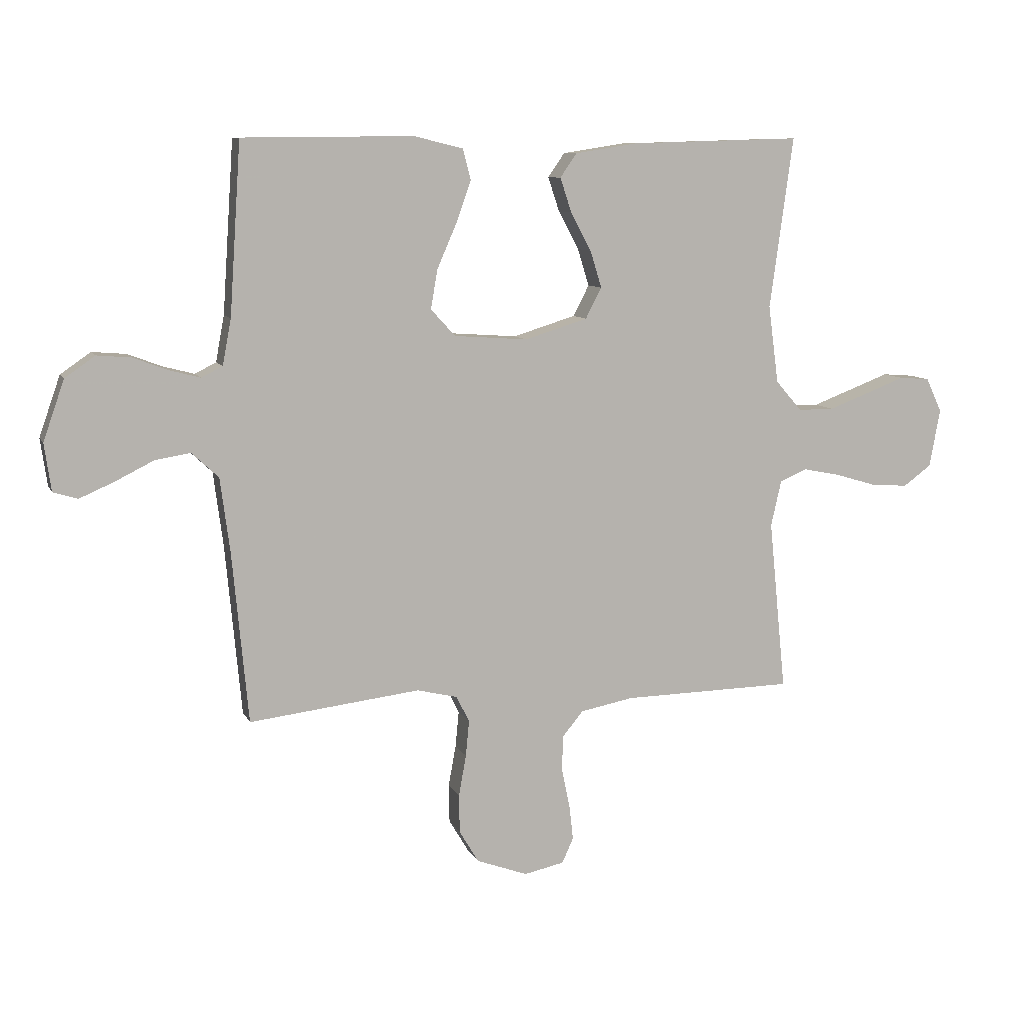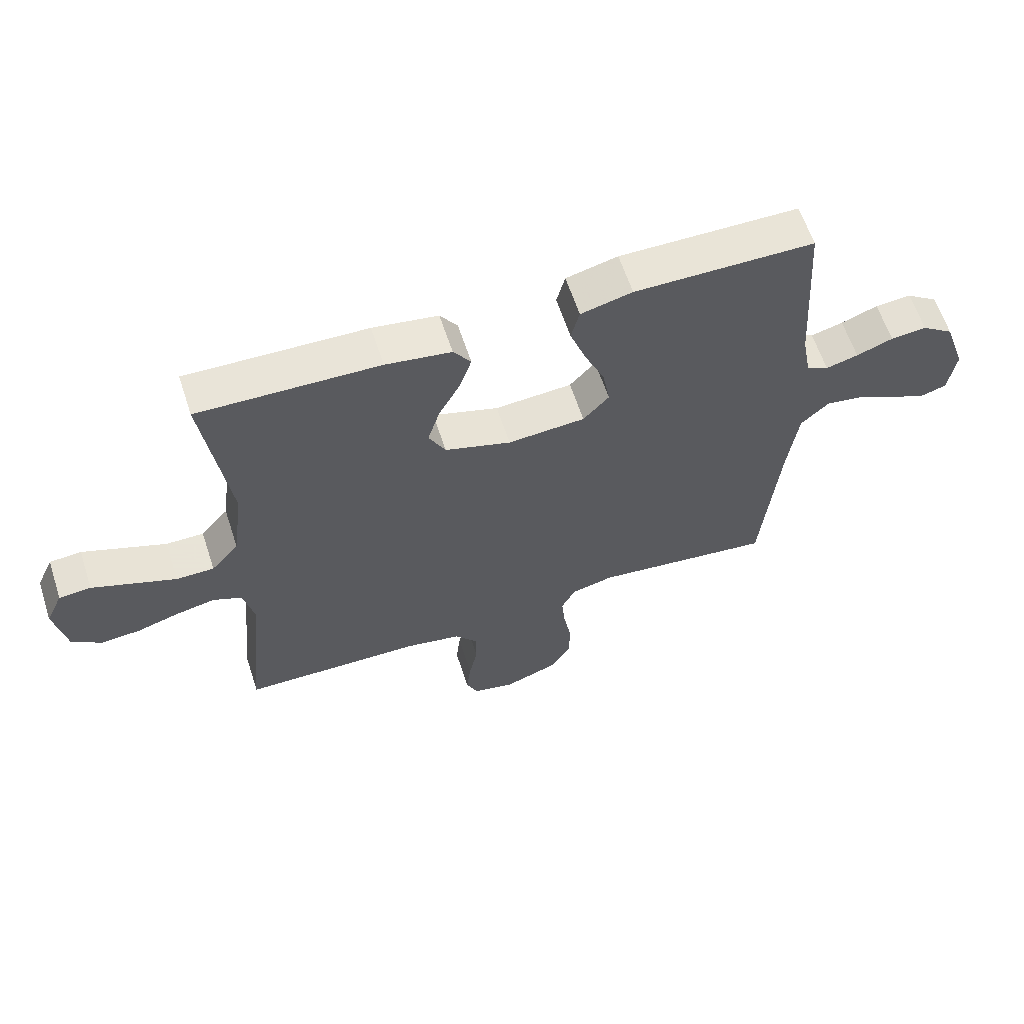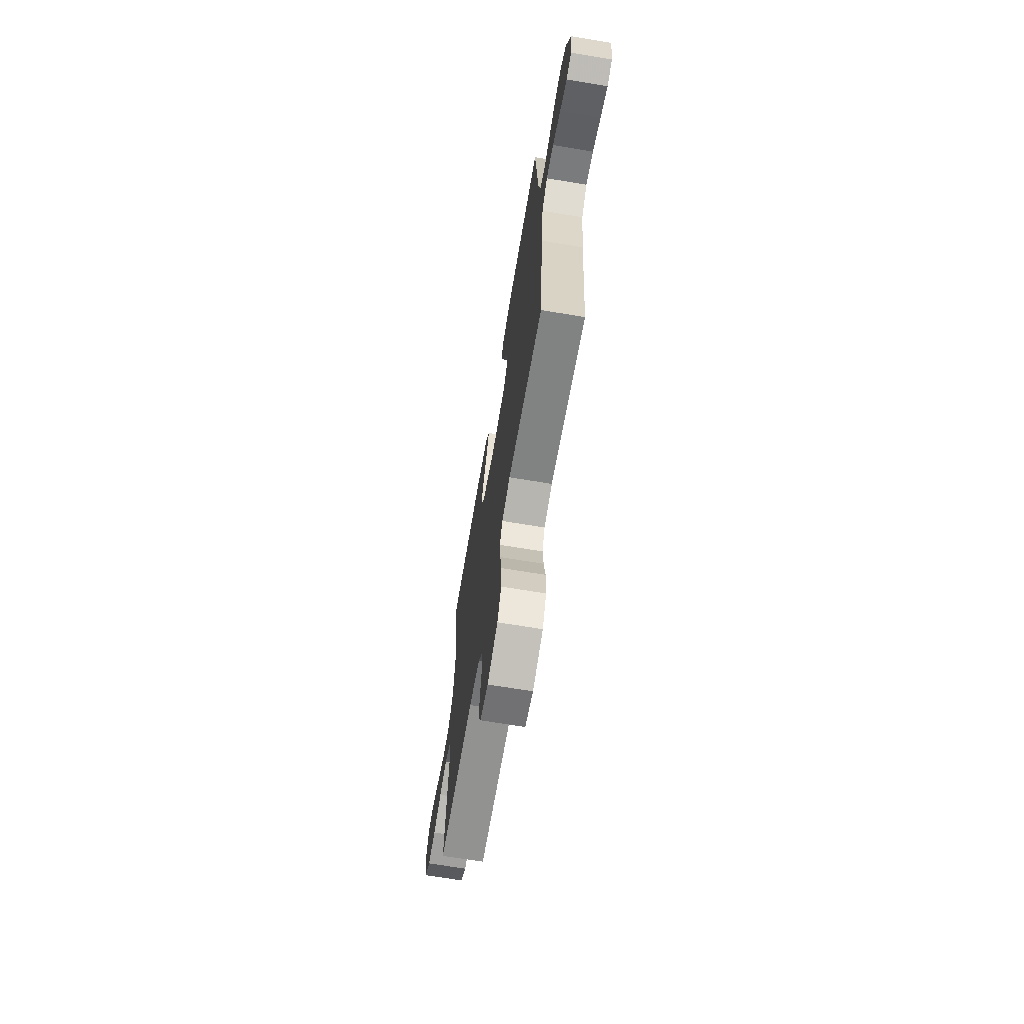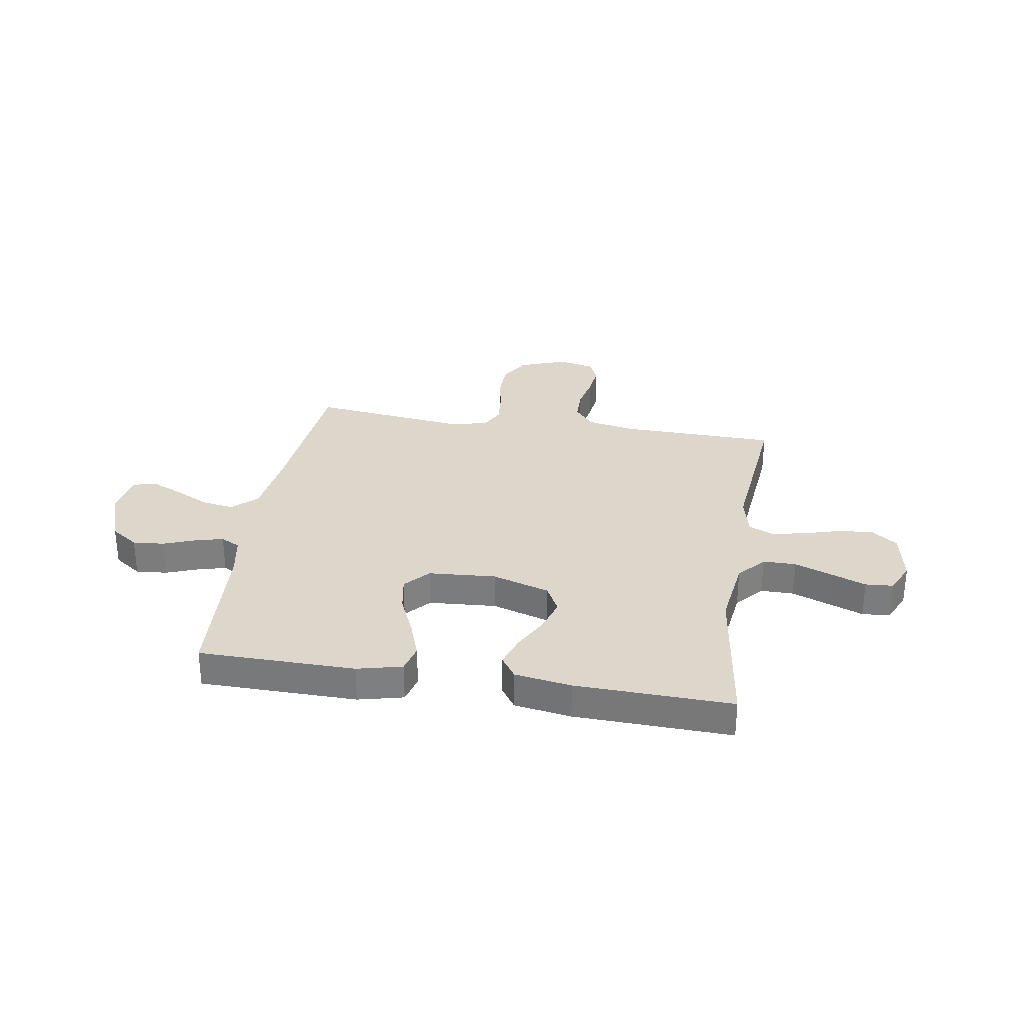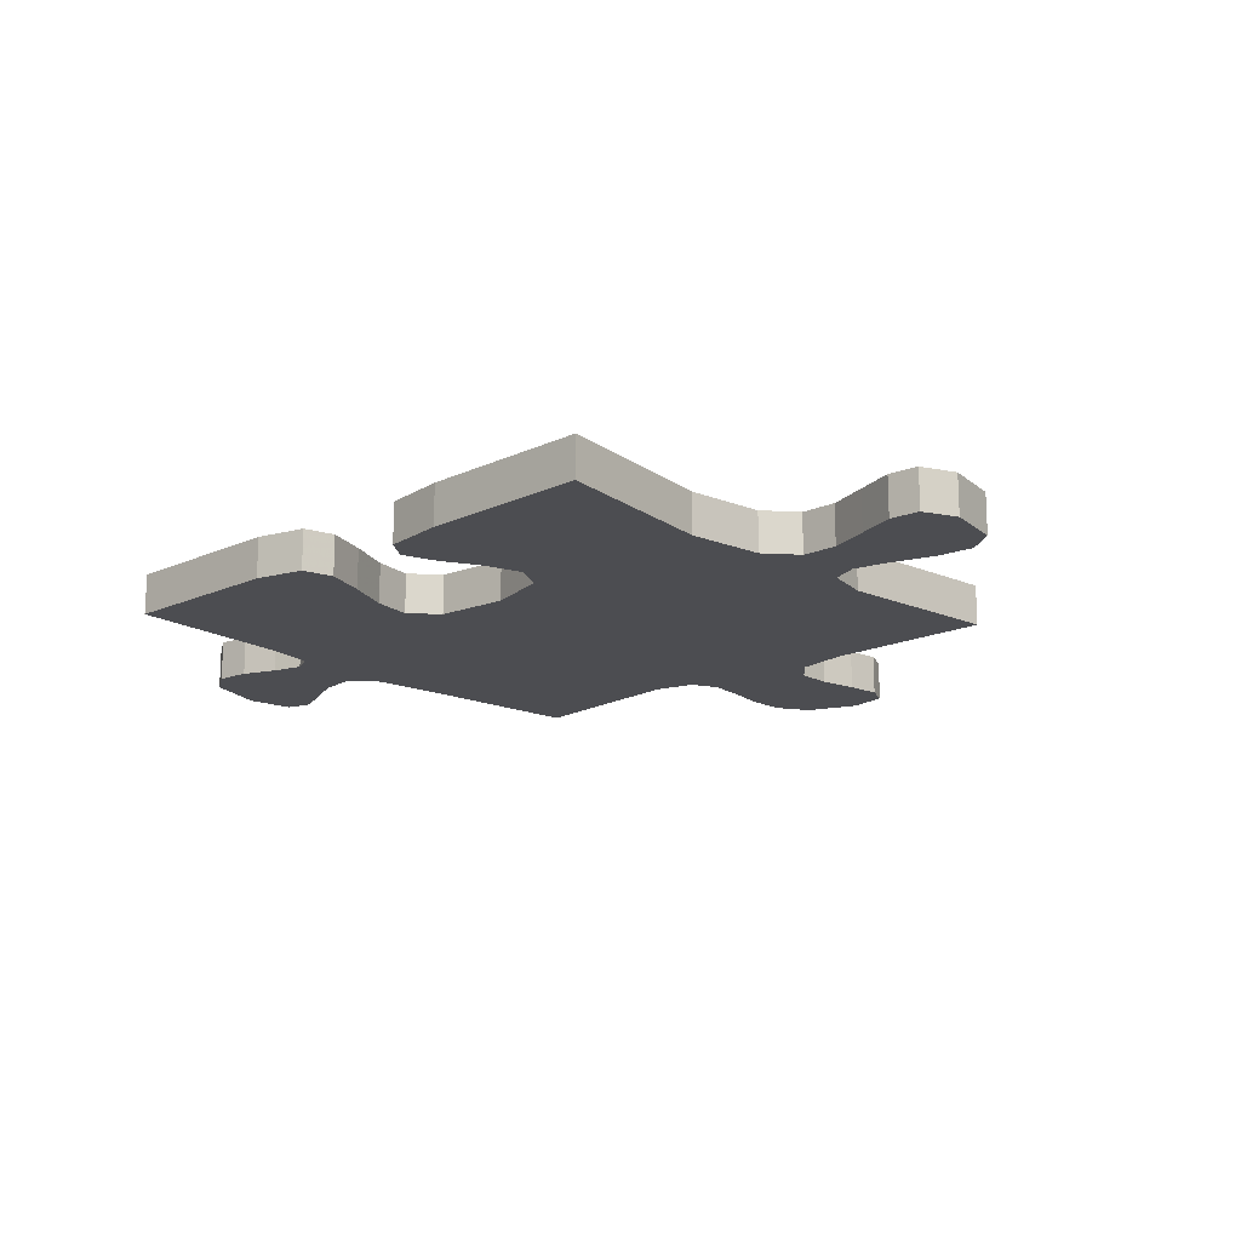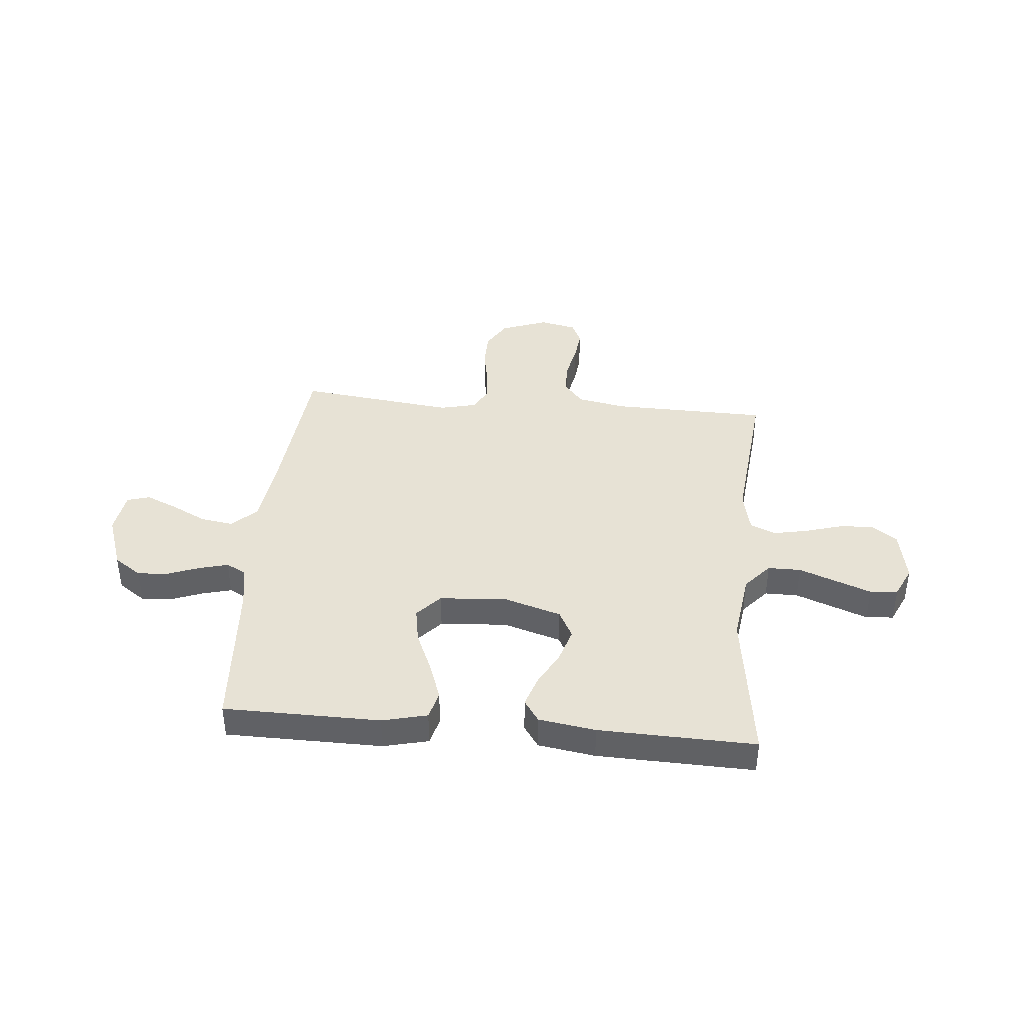
<metadata>
{"format":"obj","ext":"obj","renderer":"f3d","projection":"perspective","resolution":1024,"background":"white","views":[{"elev":9.0,"azim":-16.7,"up":"+Z"},{"elev":61.4,"azim":161.9,"up":"+Z"},{"elev":-67.5,"azim":-99.5,"up":"+Z"},{"elev":30.7,"azim":9.2,"up":"+Y"},{"elev":-16.1,"azim":42.4,"up":"+Y"},{"elev":40.2,"azim":5.2,"up":"+Y"}]}
</metadata>
<code>
v 0.5 0.07 -0.5
v 0.2 0.07 -0.506
v 0.107 0.07 -0.524
v 0.07 0.07 -0.569
v 0.069 0.07 -0.632
v 0.083 0.07 -0.699
v 0.09 0.07 -0.761
v 0.07 0.07 -0.805
v 0 0.07 -0.82
v -0.09 0.07 -0.787
v -0.124 0.07 -0.73
v -0.125 0.07 -0.662
v -0.112 0.07 -0.59
v -0.106 0.07 -0.527
v -0.129 0.07 -0.481
v -0.2 0.07 -0.464
v -0.5 0.07 -0.5
v -0.528 0.07 -0.2
v -0.545 0.07 -0.07
v -0.592 0.07 -0.026
v -0.654 0.07 -0.036
v -0.722 0.07 -0.07
v -0.782 0.07 -0.096
v -0.825 0.07 -0.083
v -0.837 0.07 0
v -0.8 0.07 0.106
v -0.747 0.07 0.143
v -0.687 0.07 0.138
v -0.626 0.07 0.115
v -0.572 0.07 0.101
v -0.535 0.07 0.12
v -0.52 0.07 0.2
v -0.5 0.07 0.5
v -0.2 0.07 0.503
v -0.114 0.07 0.482
v -0.1 0.07 0.428
v -0.126 0.07 0.355
v -0.16 0.07 0.277
v -0.172 0.07 0.208
v -0.129 0.07 0.161
v 0 0.07 0.152
v 0.11 0.07 0.186
v 0.138 0.07 0.24
v 0.118 0.07 0.305
v 0.082 0.07 0.372
v 0.062 0.07 0.432
v 0.091 0.07 0.474
v 0.2 0.07 0.491
v 0.5 0.07 0.5
v 0.459 0.07 0.2
v 0.477 0.07 0.064
v 0.523 0.07 0.011
v 0.586 0.07 0.011
v 0.657 0.07 0.038
v 0.725 0.07 0.064
v 0.778 0.07 0.06
v 0.806 0.07 0
v 0.787 0.07 -0.102
v 0.738 0.07 -0.138
v 0.672 0.07 -0.133
v 0.601 0.07 -0.112
v 0.536 0.07 -0.099
v 0.488 0.07 -0.12
v 0.47 0.07 -0.2
v 0.5 0 -0.5
v 0.2 0 -0.506
v 0.107 0 -0.524
v 0.07 0 -0.569
v 0.069 0 -0.632
v 0.083 0 -0.699
v 0.09 0 -0.761
v 0.07 0 -0.805
v 0 0 -0.82
v -0.09 0 -0.787
v -0.124 0 -0.73
v -0.125 0 -0.662
v -0.112 0 -0.59
v -0.106 0 -0.527
v -0.129 0 -0.481
v -0.2 0 -0.464
v -0.5 0 -0.5
v -0.528 0 -0.2
v -0.545 0 -0.07
v -0.592 0 -0.026
v -0.654 0 -0.036
v -0.722 0 -0.07
v -0.782 0 -0.096
v -0.825 0 -0.083
v -0.837 0 0
v -0.8 0 0.106
v -0.747 0 0.143
v -0.687 0 0.138
v -0.626 0 0.115
v -0.572 0 0.101
v -0.535 0 0.12
v -0.52 0 0.2
v -0.5 0 0.5
v -0.2 0 0.503
v -0.114 0 0.482
v -0.1 0 0.428
v -0.126 0 0.355
v -0.16 0 0.277
v -0.172 0 0.208
v -0.129 0 0.161
v 0 0 0.152
v 0.11 0 0.186
v 0.138 0 0.24
v 0.118 0 0.305
v 0.082 0 0.372
v 0.062 0 0.432
v 0.091 0 0.474
v 0.2 0 0.491
v 0.5 0 0.5
v 0.459 0 0.2
v 0.477 0 0.064
v 0.523 0 0.011
v 0.586 0 0.011
v 0.657 0 0.038
v 0.725 0 0.064
v 0.778 0 0.06
v 0.806 0 0
v 0.787 0 -0.102
v 0.738 0 -0.138
v 0.672 0 -0.133
v 0.601 0 -0.112
v 0.536 0 -0.099
v 0.488 0 -0.12
v 0.47 0 -0.2
f 58 59 60 61
f 58 61 62
f 57 58 62
f 54 55 56 57
f 53 54 57 62
f 52 53 62 63
f 47 48 49 50
f 47 50 51
f 44 45 46 47
f 43 44 47 51
f 42 43 51 52
f 35 36 37 38
f 33 34 35 38
f 32 33 38 39
f 31 32 39 40
f 26 27 28 29
f 26 29 30
f 25 26 30
f 24 25 30
f 21 22 23 24
f 21 24 30 31
f 16 17 18
f 15 16 18 19
f 10 11 12 13
f 10 13 14
f 9 10 14
f 8 9 14
f 5 6 7 8
f 5 8 14 15
f 64 1 2
f 63 64 2 3
f 41 42 52 63
f 40 41 63 3
f 20 21 31 40
f 19 20 40 3
f 4 5 15 19
f 3 4 19
f 125 124 123 122
f 126 125 122
f 126 122 121
f 121 120 119 118
f 126 121 118 117
f 127 126 117 116
f 114 113 112 111
f 115 114 111
f 111 110 109 108
f 115 111 108 107
f 116 115 107 106
f 102 101 100 99
f 102 99 98 97
f 103 102 97 96
f 104 103 96 95
f 93 92 91 90
f 94 93 90
f 94 90 89
f 94 89 88
f 88 87 86 85
f 95 94 88 85
f 82 81 80
f 83 82 80 79
f 77 76 75 74
f 78 77 74
f 78 74 73
f 78 73 72
f 72 71 70 69
f 79 78 72 69
f 66 65 128
f 67 66 128 127
f 127 116 106 105
f 67 127 105 104
f 104 95 85 84
f 67 104 84 83
f 83 79 69 68
f 83 68 67
f 1 65 66 2
f 2 66 67 3
f 3 67 68 4
f 4 68 69 5
f 5 69 70 6
f 6 70 71 7
f 7 71 72 8
f 8 72 73 9
f 9 73 74 10
f 10 74 75 11
f 11 75 76 12
f 12 76 77 13
f 13 77 78 14
f 14 78 79 15
f 15 79 80 16
f 16 80 81 17
f 17 81 82 18
f 18 82 83 19
f 19 83 84 20
f 20 84 85 21
f 21 85 86 22
f 22 86 87 23
f 23 87 88 24
f 24 88 89 25
f 25 89 90 26
f 26 90 91 27
f 27 91 92 28
f 28 92 93 29
f 29 93 94 30
f 30 94 95 31
f 31 95 96 32
f 32 96 97 33
f 33 97 98 34
f 34 98 99 35
f 35 99 100 36
f 36 100 101 37
f 37 101 102 38
f 38 102 103 39
f 39 103 104 40
f 40 104 105 41
f 41 105 106 42
f 42 106 107 43
f 43 107 108 44
f 44 108 109 45
f 45 109 110 46
f 46 110 111 47
f 47 111 112 48
f 48 112 113 49
f 49 113 114 50
f 50 114 115 51
f 51 115 116 52
f 52 116 117 53
f 53 117 118 54
f 54 118 119 55
f 55 119 120 56
f 56 120 121 57
f 57 121 122 58
f 58 122 123 59
f 59 123 124 60
f 60 124 125 61
f 61 125 126 62
f 62 126 127 63
f 63 127 128 64
f 64 128 65 1

</code>
